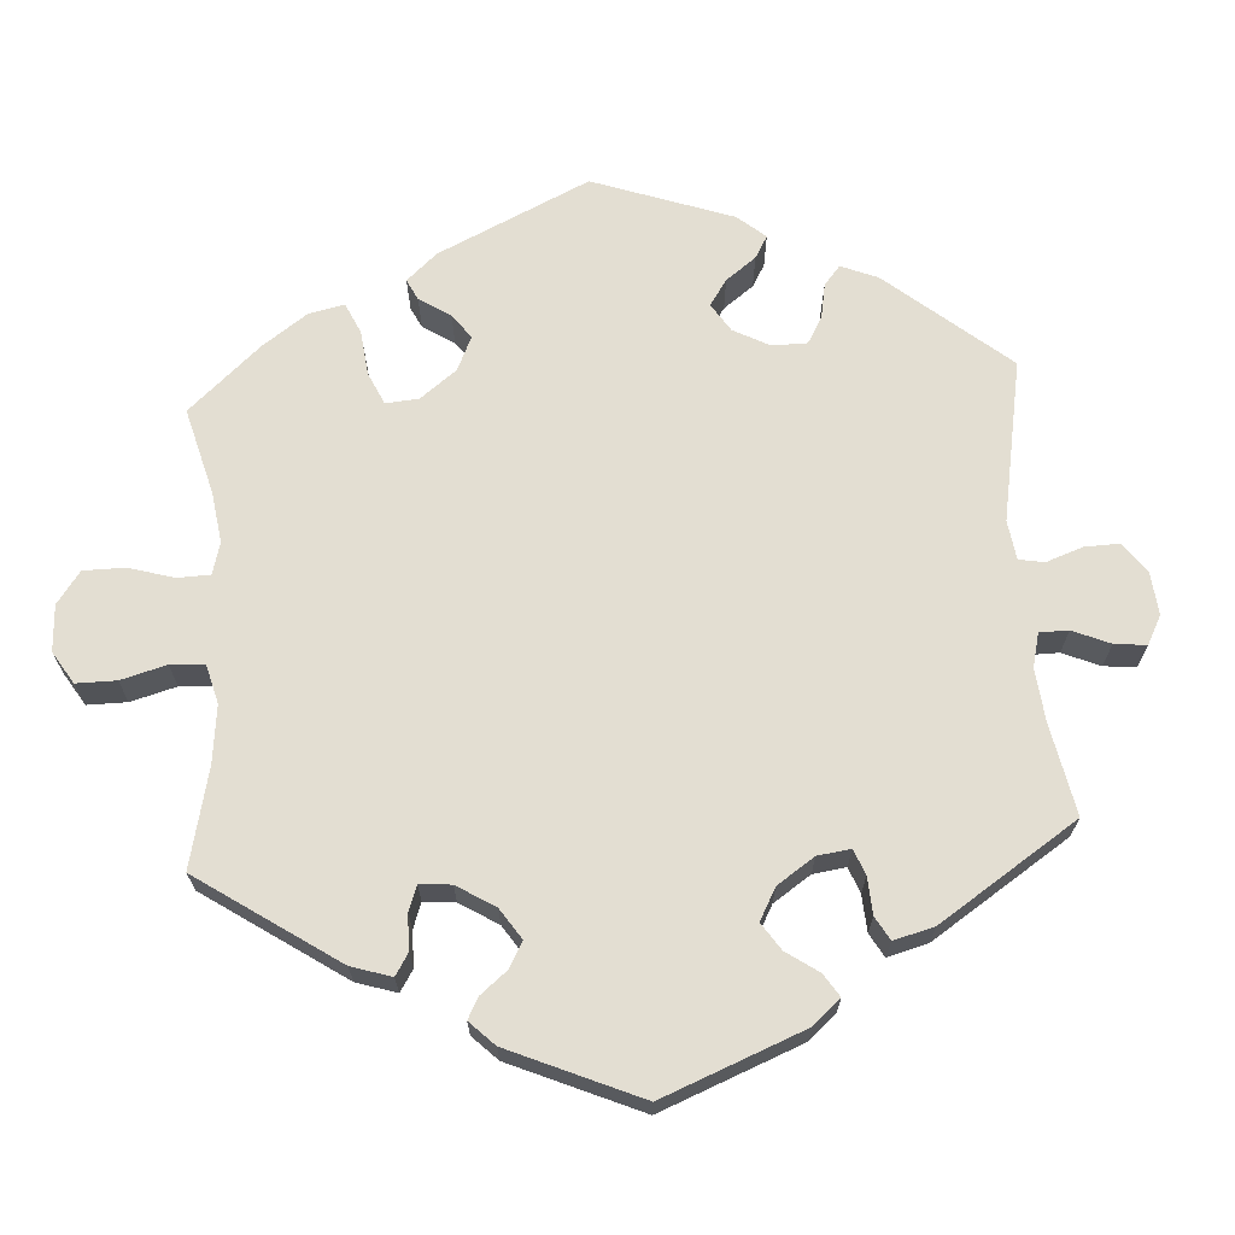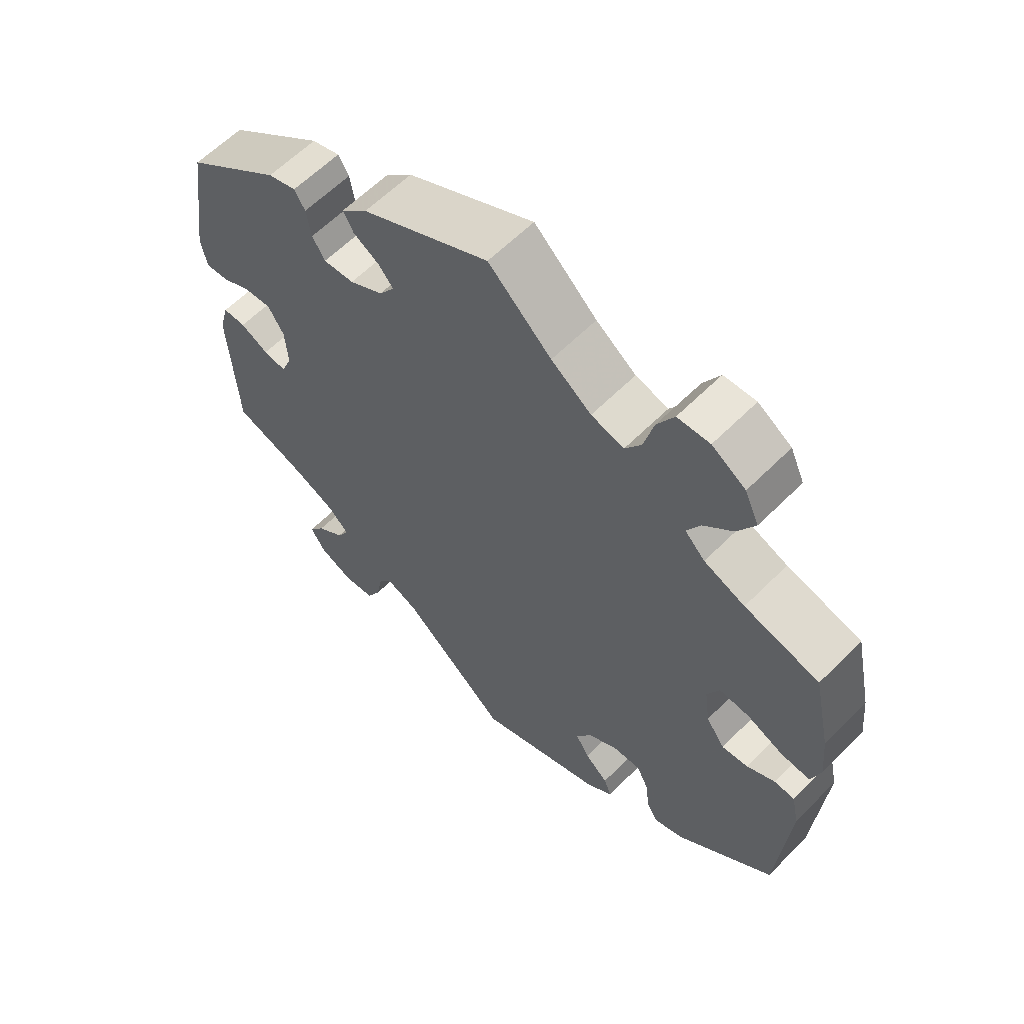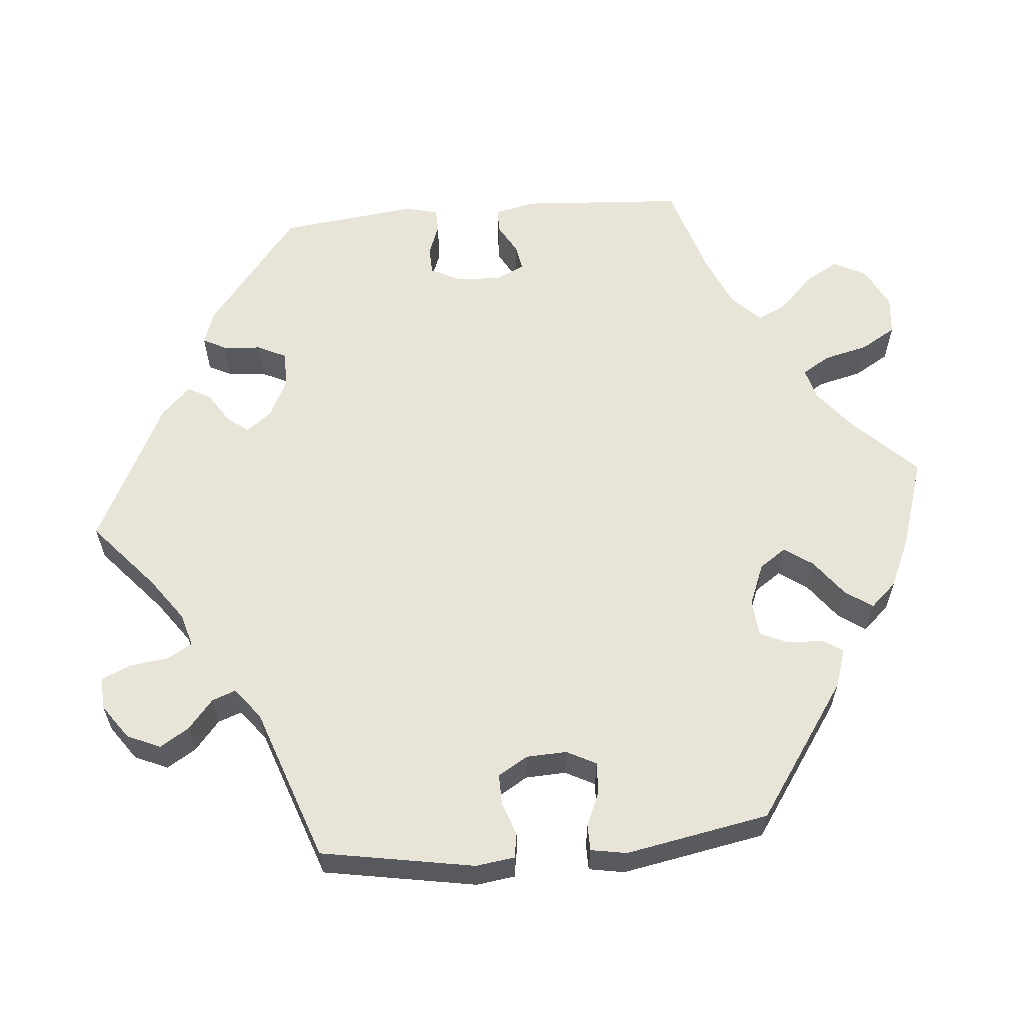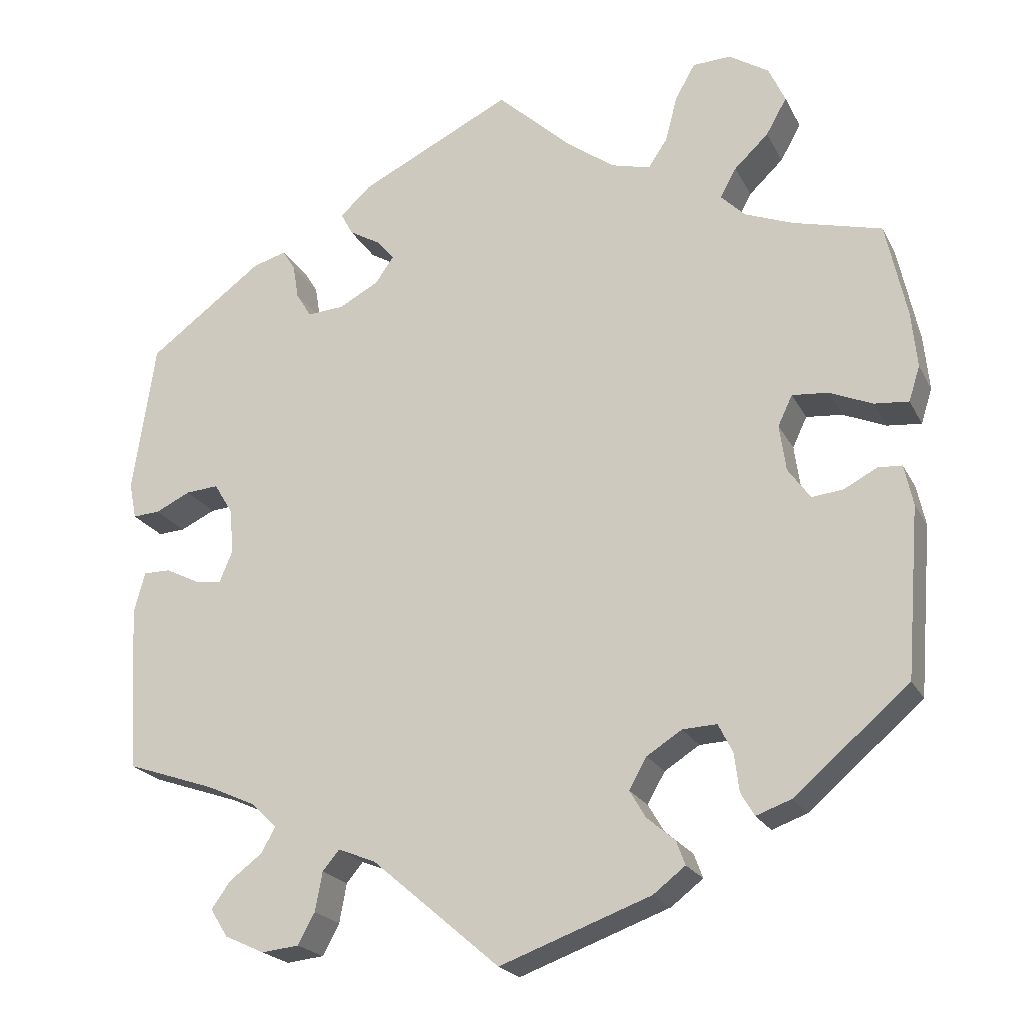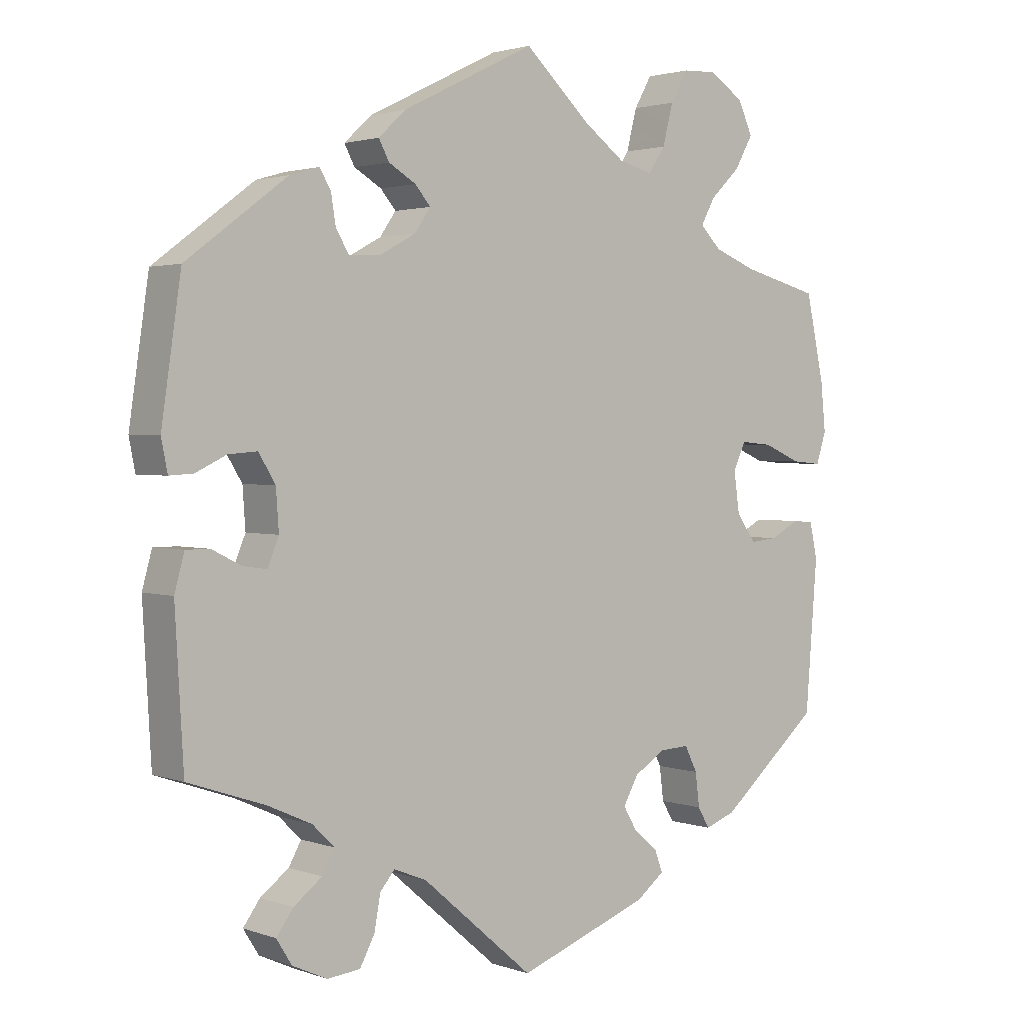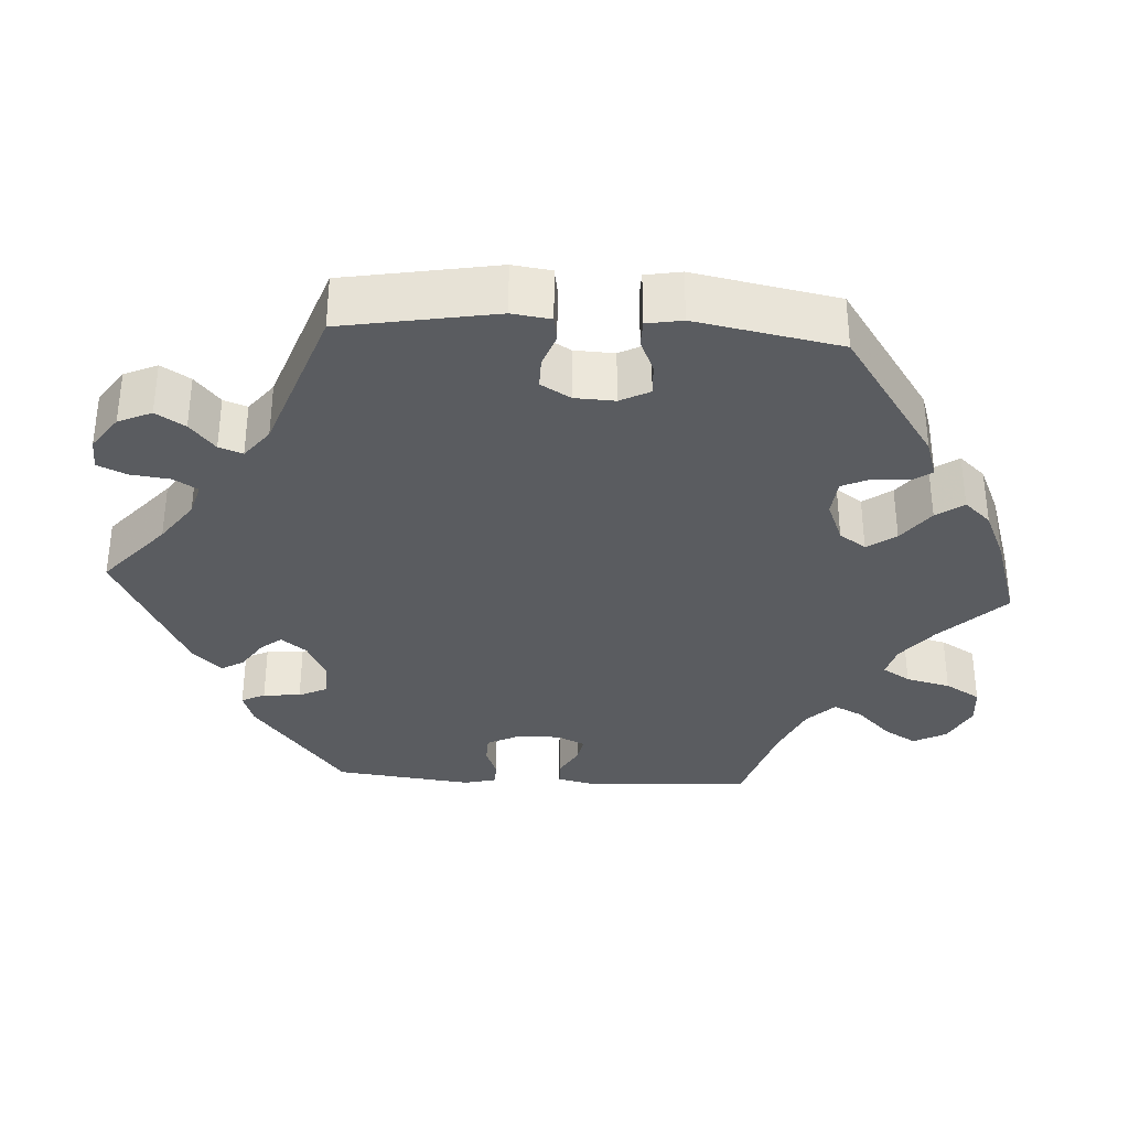
<metadata>
{"format":"obj","ext":"obj","renderer":"f3d","projection":"perspective","resolution":1024,"background":"white","views":[{"elev":67.4,"azim":56.3,"up":"+Y"},{"elev":60.7,"azim":-135.6,"up":"+Z"},{"elev":60.3,"azim":-155.1,"up":"+Y"},{"elev":-21.5,"azim":-159.1,"up":"+Z"},{"elev":2.2,"azim":140.7,"up":"+Z"},{"elev":-34.1,"azim":-153.5,"up":"+Y"}]}
</metadata>
<code>
v 0.528 0.07 0.099
v 0.519 0.07 0.054
v 0.485 0.07 0.056
v 0.441 0.07 0.077
v 0.4 0.07 0.08
v 0.376 0.07 0.041
v 0.372 0.07 -0.016
v 0.388 0.07 -0.055
v 0.422 0.07 -0.05
v 0.464 0.07 -0.029
v 0.498 0.07 -0.029
v 0.512 0.07 -0.08
v 0.5 0.07 -0.289
v 0.389 0.07 -0.327
v 0.327 0.07 -0.355
v 0.295 0.07 -0.386
v 0.313 0.07 -0.418
v 0.354 0.07 -0.449
v 0.378 0.07 -0.482
v 0.356 0.07 -0.517
v 0.306 0.07 -0.54
v 0.259 0.07 -0.535
v 0.238 0.07 -0.496
v 0.229 0.07 -0.447
v 0.208 0.07 -0.422
v 0.161 0.07 -0.441
v 0.001 0.07 -0.578
v -0.188 0.07 -0.509
v -0.228 0.07 -0.478
v -0.217 0.07 -0.448
v -0.182 0.07 -0.418
v -0.162 0.07 -0.384
v -0.184 0.07 -0.345
v -0.228 0.07 -0.317
v -0.271 0.07 -0.315
v -0.289 0.07 -0.351
v -0.295 0.07 -0.399
v -0.312 0.07 -0.428
v -0.356 0.07 -0.412
v -0.5 0.07 -0.289
v -0.517 0.07 -0.076
v -0.506 0.07 -0.025
v -0.476 0.07 -0.023
v -0.434 0.07 -0.045
v -0.395 0.07 -0.049
v -0.367 0.07 -0.01
v -0.359 0.07 0.048
v -0.377 0.07 0.086
v -0.422 0.07 0.082
v -0.476 0.07 0.059
v -0.519 0.07 0.055
v -0.533 0.07 0.099
v -0.526 0.07 0.169
v -0.5 0.07 0.289
v -0.389 0.07 0.318
v -0.328 0.07 0.342
v -0.298 0.07 0.372
v -0.318 0.07 0.409
v -0.361 0.07 0.45
v -0.387 0.07 0.496
v -0.366 0.07 0.542
v -0.316 0.07 0.574
v -0.268 0.07 0.572
v -0.243 0.07 0.528
v -0.228 0.07 0.47
v -0.204 0.07 0.434
v -0.155 0.07 0.447
v -0.095 0.07 0.491
v -0.001 0.07 0.578
v 0.19 0.07 0.484
v 0.229 0.07 0.448
v 0.214 0.07 0.42
v 0.175 0.07 0.397
v 0.153 0.07 0.371
v 0.176 0.07 0.338
v 0.226 0.07 0.311
v 0.272 0.07 0.308
v 0.291 0.07 0.339
v 0.298 0.07 0.382
v 0.314 0.07 0.408
v 0.356 0.07 0.396
v 0.5 0.07 0.289
v 0.528 0 0.099
v 0.519 0 0.054
v 0.485 0 0.056
v 0.441 0 0.077
v 0.4 0 0.08
v 0.376 0 0.041
v 0.372 0 -0.016
v 0.388 0 -0.055
v 0.422 0 -0.05
v 0.464 0 -0.029
v 0.498 0 -0.029
v 0.512 0 -0.08
v 0.5 0 -0.289
v 0.389 0 -0.327
v 0.327 0 -0.355
v 0.295 0 -0.386
v 0.313 0 -0.418
v 0.354 0 -0.449
v 0.378 0 -0.482
v 0.356 0 -0.517
v 0.306 0 -0.54
v 0.259 0 -0.535
v 0.238 0 -0.496
v 0.229 0 -0.447
v 0.208 0 -0.422
v 0.161 0 -0.441
v 0.001 0 -0.578
v -0.188 0 -0.509
v -0.228 0 -0.478
v -0.217 0 -0.448
v -0.182 0 -0.418
v -0.162 0 -0.384
v -0.184 0 -0.345
v -0.228 0 -0.317
v -0.271 0 -0.315
v -0.289 0 -0.351
v -0.295 0 -0.399
v -0.312 0 -0.428
v -0.356 0 -0.412
v -0.5 0 -0.289
v -0.517 0 -0.076
v -0.506 0 -0.025
v -0.476 0 -0.023
v -0.434 0 -0.045
v -0.395 0 -0.049
v -0.367 0 -0.01
v -0.359 0 0.048
v -0.377 0 0.086
v -0.422 0 0.082
v -0.476 0 0.059
v -0.519 0 0.055
v -0.533 0 0.099
v -0.526 0 0.169
v -0.5 0 0.289
v -0.389 0 0.318
v -0.328 0 0.342
v -0.298 0 0.372
v -0.318 0 0.409
v -0.361 0 0.45
v -0.387 0 0.496
v -0.366 0 0.542
v -0.316 0 0.574
v -0.268 0 0.572
v -0.243 0 0.528
v -0.228 0 0.47
v -0.204 0 0.434
v -0.155 0 0.447
v -0.095 0 0.491
v -0.001 0 0.578
v 0.19 0 0.484
v 0.229 0 0.448
v 0.214 0 0.42
v 0.175 0 0.397
v 0.153 0 0.371
v 0.176 0 0.338
v 0.226 0 0.311
v 0.272 0 0.308
v 0.291 0 0.339
v 0.298 0 0.382
v 0.314 0 0.408
v 0.356 0 0.396
v 0.5 0 0.289
f 78 79 80 81
f 77 78 81 82
f 76 77 82 1
f 70 71 72 73
f 68 69 70 73
f 67 68 73 74
f 66 67 74 75
f 62 63 64 65
f 62 65 66
f 61 62 66
f 58 59 60 61
f 57 58 61 66
f 56 57 66 75
f 52 53 54 55
f 49 50 51 52
f 48 49 52 55
f 47 48 55 56
f 41 42 43 44
f 41 44 45
f 40 41 45
f 39 40 45 46
f 36 37 38 39
f 35 36 39 46
f 28 29 30 31
f 26 27 28 31
f 25 26 31 32
f 21 22 23 24
f 19 20 21 24
f 17 18 19 24
f 16 17 24 25
f 15 16 25 32
f 11 12 13 14
f 9 10 11 14
f 8 9 14 15
f 7 8 15 32
f 1 2 3 4
f 1 4 5
f 76 1 5
f 47 56 75 76
f 47 76 5 6
f 34 35 46 47
f 33 34 47 6
f 6 7 32 33
f 163 162 161 160
f 164 163 160 159
f 83 164 159 158
f 155 154 153 152
f 155 152 151 150
f 156 155 150 149
f 157 156 149 148
f 147 146 145 144
f 148 147 144
f 148 144 143
f 143 142 141 140
f 148 143 140 139
f 157 148 139 138
f 137 136 135 134
f 134 133 132 131
f 137 134 131 130
f 138 137 130 129
f 126 125 124 123
f 127 126 123
f 127 123 122
f 128 127 122 121
f 121 120 119 118
f 128 121 118 117
f 113 112 111 110
f 113 110 109 108
f 114 113 108 107
f 106 105 104 103
f 106 103 102 101
f 106 101 100 99
f 107 106 99 98
f 114 107 98 97
f 96 95 94 93
f 96 93 92 91
f 97 96 91 90
f 114 97 90 89
f 86 85 84 83
f 87 86 83
f 87 83 158
f 158 157 138 129
f 88 87 158 129
f 129 128 117 116
f 88 129 116 115
f 115 114 89 88
f 1 83 84 2
f 2 84 85 3
f 3 85 86 4
f 4 86 87 5
f 5 87 88 6
f 6 88 89 7
f 7 89 90 8
f 8 90 91 9
f 9 91 92 10
f 10 92 93 11
f 11 93 94 12
f 12 94 95 13
f 13 95 96 14
f 14 96 97 15
f 15 97 98 16
f 16 98 99 17
f 17 99 100 18
f 18 100 101 19
f 19 101 102 20
f 20 102 103 21
f 21 103 104 22
f 22 104 105 23
f 23 105 106 24
f 24 106 107 25
f 25 107 108 26
f 26 108 109 27
f 27 109 110 28
f 28 110 111 29
f 29 111 112 30
f 30 112 113 31
f 31 113 114 32
f 32 114 115 33
f 33 115 116 34
f 34 116 117 35
f 35 117 118 36
f 36 118 119 37
f 37 119 120 38
f 38 120 121 39
f 39 121 122 40
f 40 122 123 41
f 41 123 124 42
f 42 124 125 43
f 43 125 126 44
f 44 126 127 45
f 45 127 128 46
f 46 128 129 47
f 47 129 130 48
f 48 130 131 49
f 49 131 132 50
f 50 132 133 51
f 51 133 134 52
f 52 134 135 53
f 53 135 136 54
f 54 136 137 55
f 55 137 138 56
f 56 138 139 57
f 57 139 140 58
f 58 140 141 59
f 59 141 142 60
f 60 142 143 61
f 61 143 144 62
f 62 144 145 63
f 63 145 146 64
f 64 146 147 65
f 65 147 148 66
f 66 148 149 67
f 67 149 150 68
f 68 150 151 69
f 69 151 152 70
f 70 152 153 71
f 71 153 154 72
f 72 154 155 73
f 73 155 156 74
f 74 156 157 75
f 75 157 158 76
f 76 158 159 77
f 77 159 160 78
f 78 160 161 79
f 79 161 162 80
f 80 162 163 81
f 81 163 164 82
f 82 164 83 1

</code>
